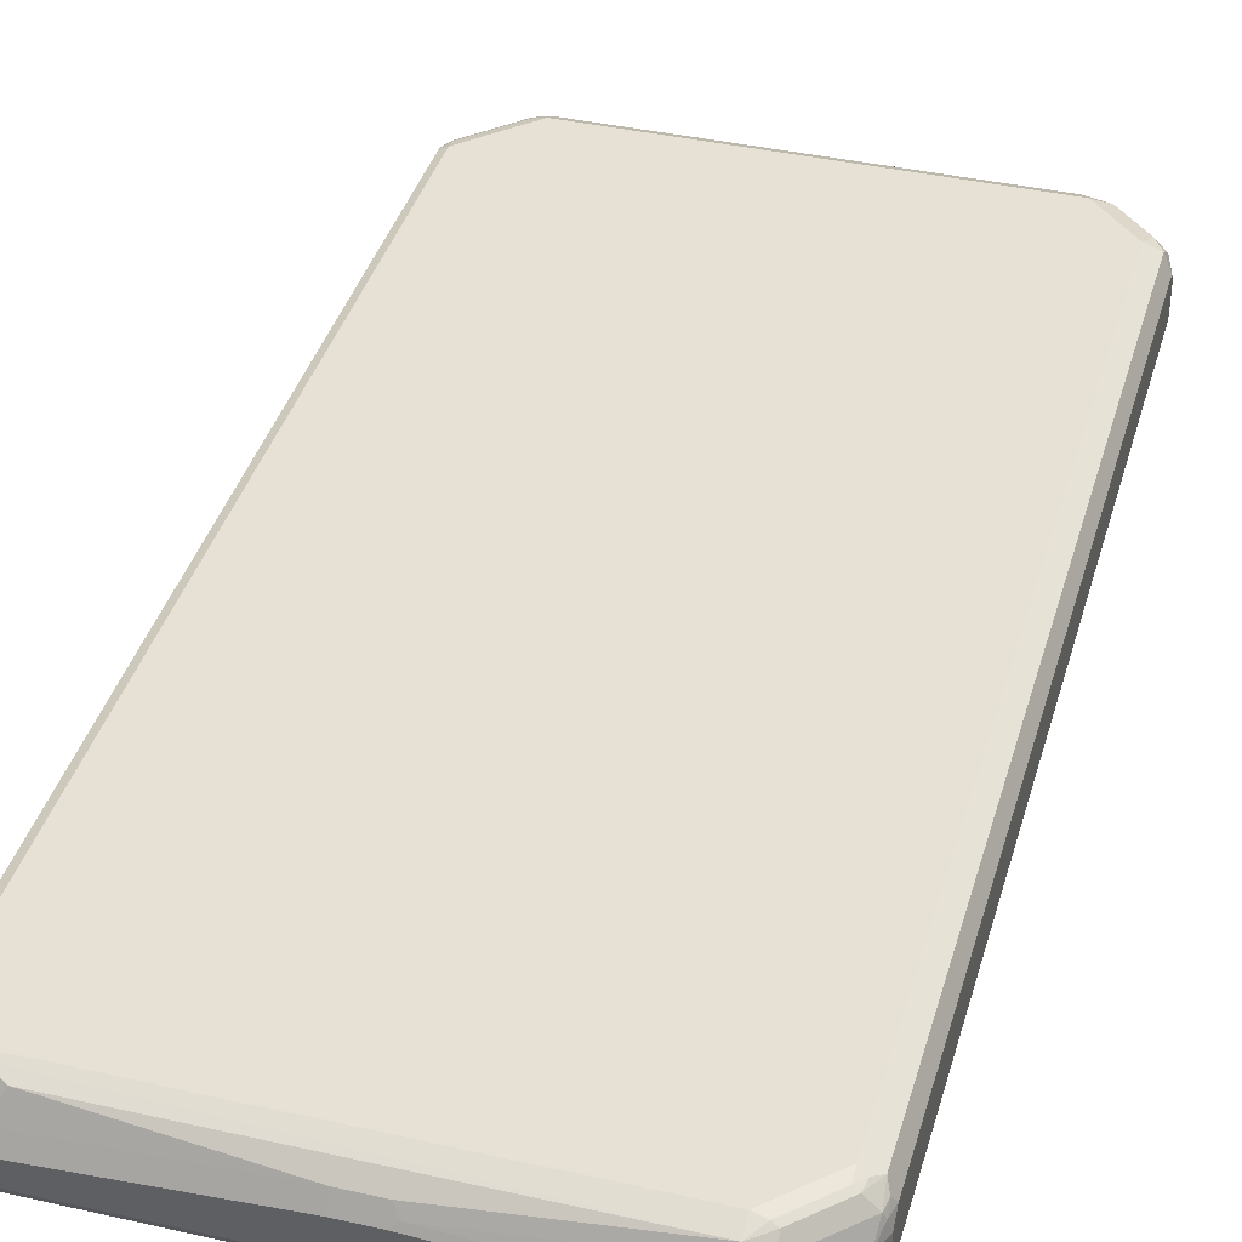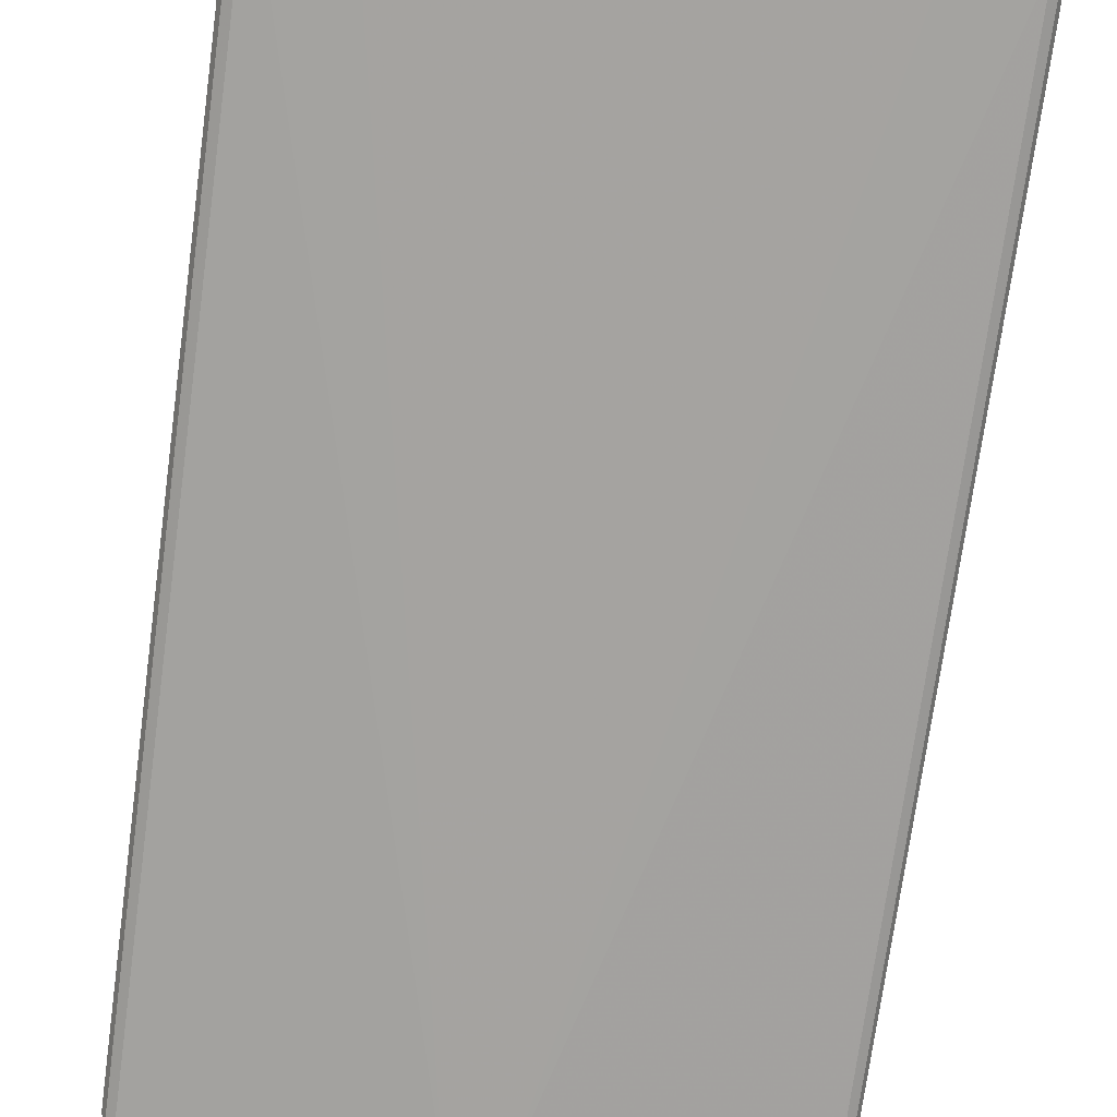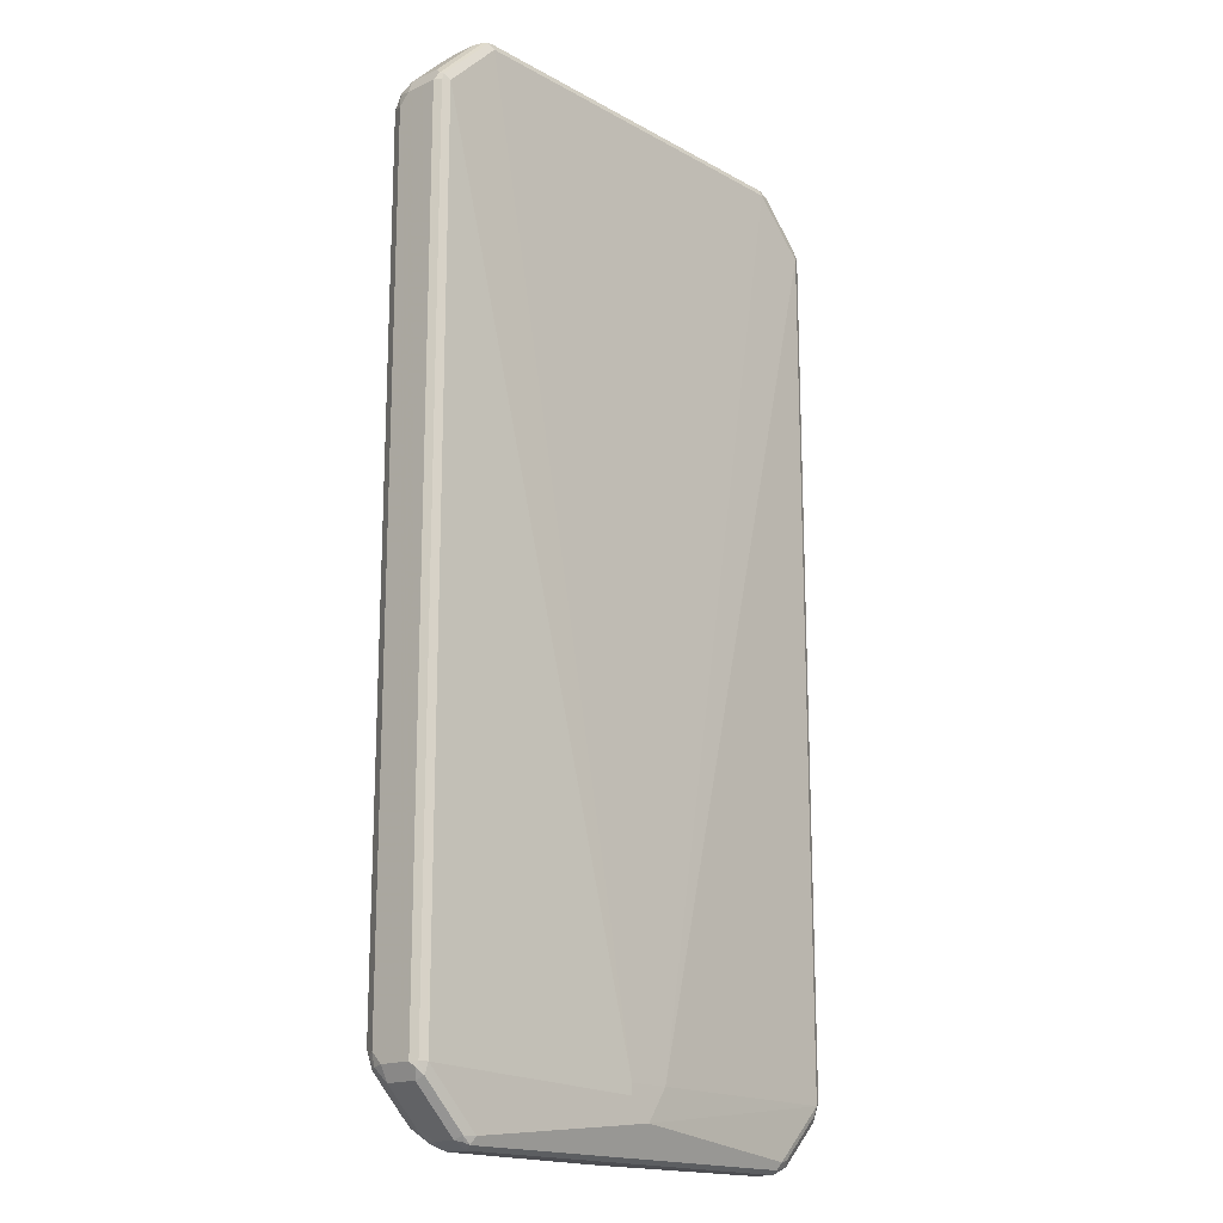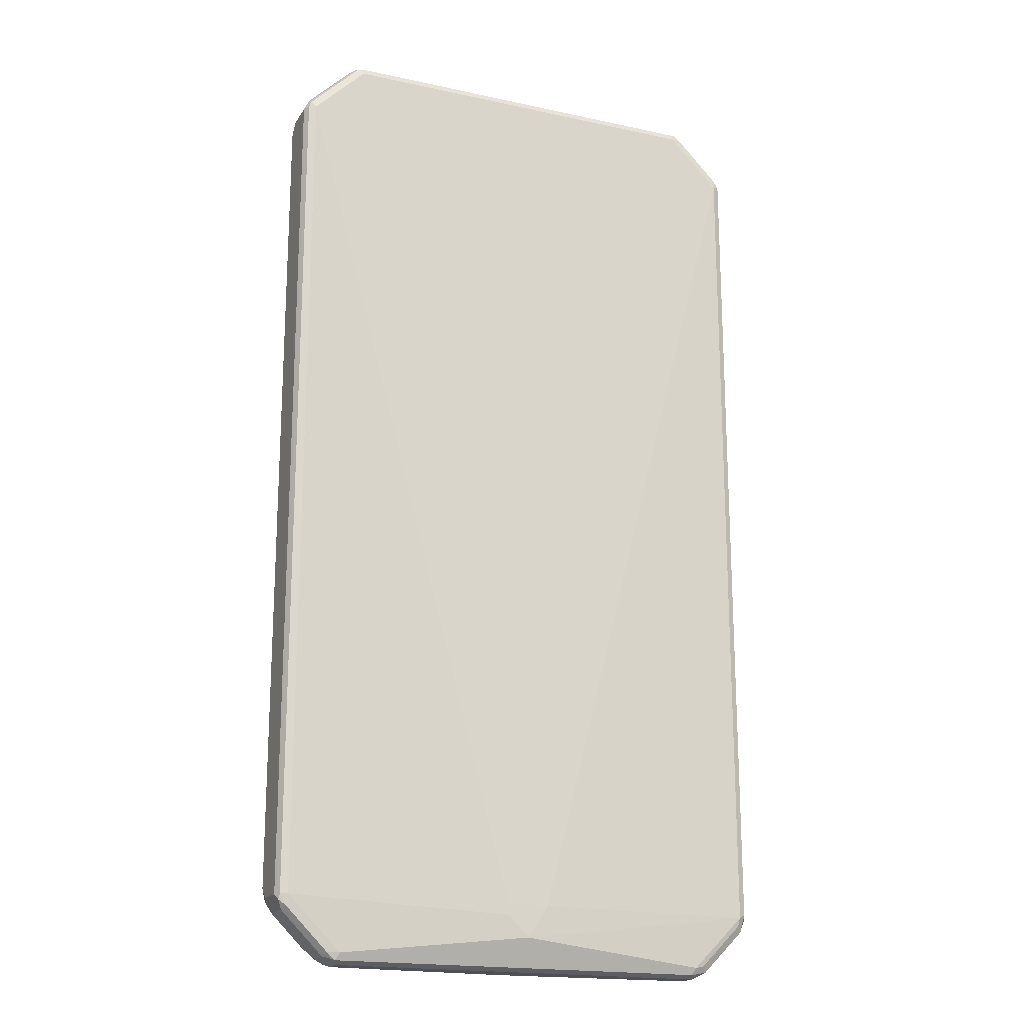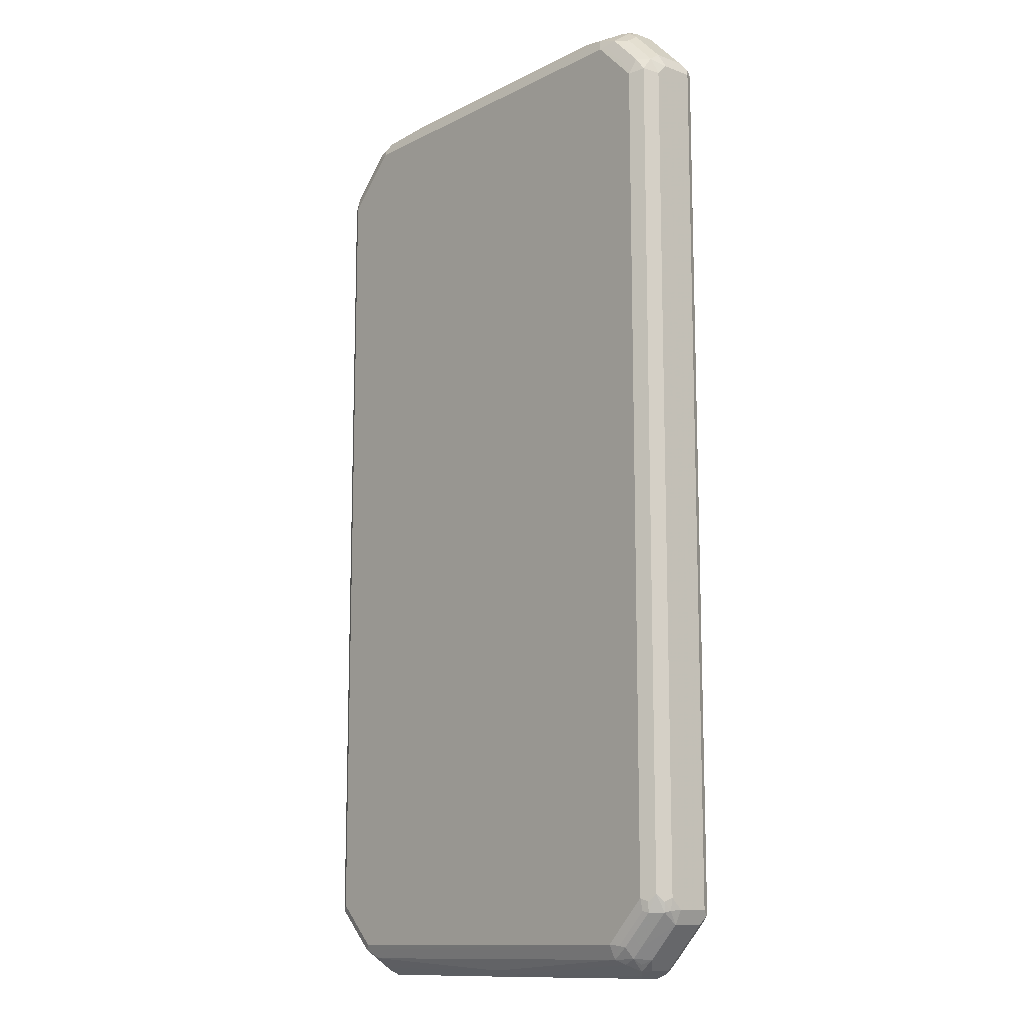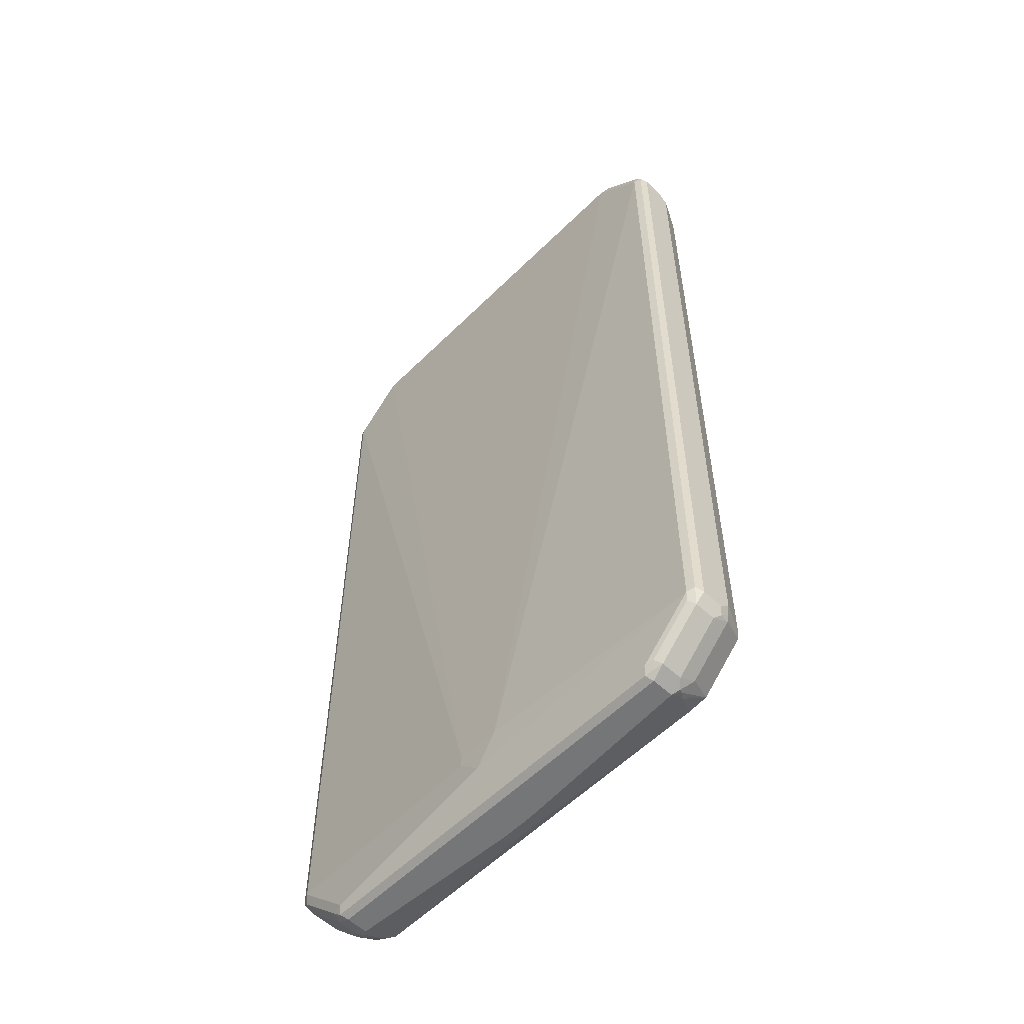
<metadata>
{"format":"obj","ext":"obj","renderer":"f3d","projection":"perspective","resolution":1024,"background":"white","views":[{"elev":39.2,"azim":15.7,"up":"+Z"},{"elev":-72.4,"azim":172.3,"up":"+Z"},{"elev":-17.2,"azim":132.3,"up":"+Y"},{"elev":-18.6,"azim":157.4,"up":"+Y"},{"elev":-12.4,"azim":49.4,"up":"+Y"},{"elev":-56.8,"azim":-134.2,"up":"+Y"}]}
</metadata>
<code>
v -0.4758 -0.7928 -0.03965
v -0.4692 -0.7862 -0.05286
v -0.4626 -0.8193 -0.04625
v -0.4758 -0.7928 0
v -0.4758 0.7928 -0.03965
v -0.4559 -0.7928 -0.05947
v -0.4692 0.7994 -0.05286
v -0.4626 -0.8193 -0.006598
v -0.4526 -0.8094 -0.05617
v -0.413 -0.8491 -0.05617
v -0.3832 -0.8985 -0.04625
v -0.4692 -0.8061 0.006598
v -0.4708 -0.7928 0.02229
v -0.4758 -0.773 0.01982
v -0.4758 0.7928 0
v -0.4626 0.8193 -0.03965
v -0.4658 0.8078 -0.04955
v -0.03959 -0.7928 -0.0793
v 0 -0.8523 -0.0793
v -0.3568 -0.8919 -0.05947
v -0.4559 0.7928 -0.05947
v -0.4559 0.8152 -0.05451
v -0.4658 -0.8028 0.02478
v -0.3832 -0.8985 -0.006598
v -0.4064 -0.8623 0.02478
v -0.3733 -0.8887 -0.05617
v -0.3667 -0.9019 -0.04955
v -0.3568 -0.9119 -0.03965
v -0.4493 -0.7862 0.06607
v -0.446 -0.783 0.07433
v -0.4493 -0.773 0.07268
v -0.4559 -0.773 0.05947
v -0.4758 0.773 0.01982
v -0.4708 0.8028 0.009904
v -0.4626 0.8193 0
v -0.3832 0.8985 -0.03965
v 0.03959 -0.7928 -0.0793
v -0.3568 0.8919 -0.05947
v 0.3568 -0.8919 -0.05947
v 0.03959 -0.8127 -0.0793
v 0.4559 -0.7928 -0.05947
v -0.3502 -0.9051 -0.05286
v -0.3766 0.8944 -0.05451
v -0.4064 -0.8227 0.07433
v -0.3568 -0.9119 0
v -0.37 -0.9051 0.006598
v -0.3866 -0.8821 0.02478
v 0.3568 -0.9119 -0.03965
v -0.4361 -0.773 0.0793
v -0.4493 0.7532 0.07268
v -0.4559 0.7532 0.05947
v -0.4626 0.773 0.04625
v -0.4708 0.783 0.02973
v -0.4609 0.8028 0.02973
v -0.3816 0.8821 0.02973
v -0.3832 0.8985 0
v -0.3667 0.9069 -0.04955
v 0.3568 0.8919 -0.05947
v 0.4559 0.7928 -0.05947
v -0.3568 0.9051 -0.05286
v 0.3667 0.9019 -0.05451
v 0.4188 -0.8523 -0.05451
v 0.3791 -0.8919 -0.05451
v 0.3634 -0.9051 -0.05286
v 0.4692 -0.7928 -0.05286
v 0.4584 -0.8127 -0.05451
v -0.3667 -0.8623 0.07433
v -0.3568 -0.8523 0.0793
v -0.01975 -0.9119 0.01982
v -0.3568 -0.8985 0.02642
v -0.3667 -0.9019 0.01486
v -0.3667 -0.8821 0.0446
v 0.3667 -0.9069 0.009904
v 0.3568 -0.9119 0
v 0.3716 -0.9019 -0.04955
v 0.3832 -0.8985 -0.03965
v -0.4361 0.7532 0.0793
v -0.4385 0.773 0.07433
v -0.4509 0.7632 0.06938
v -0.441 0.783 0.06938
v -0.3816 0.8425 0.06938
v -0.3618 0.8821 0.04955
v -0.3716 0.9019 0.009904
v -0.3568 0.9119 0
v -0.3568 0.9119 -0.03965
v 0.3568 0.9119 -0.03965
v 0.3568 0.9051 -0.05286
v 0.4064 0.8623 -0.05451
v 0.4658 0.8028 -0.05451
v 0.4692 0.7928 -0.05286
v 0.37 0.9051 -0.04625
v 0.4626 -0.8193 -0.03965
v 0.4758 -0.7928 -0.03965
v 0.4708 -0.8028 -0.04955
v -0.337 -0.8787 0.06607
v 0.3568 -0.8787 0.06607
v 0.3568 -0.8523 0.0793
v 0.03959 -0.9119 0.01982
v 0.04955 -0.9069 0.02973
v -0.01975 -0.8985 0.04625
v 0.3832 -0.8985 0
v 0.3766 -0.8994 0.01982
v 0.3667 -0.8871 0.04955
v -0.3568 0.8325 0.0793
v -0.4188 0.7928 0.07433
v -0.3618 0.8623 0.06938
v -0.3304 0.8787 0.06607
v -0.3436 0.8853 0.05286
v -0.3634 0.9051 0.01321
v -0.2379 0.9119 0.01982
v 0.3568 0.9119 0
v 0.3832 0.8985 -0.03304
v 0.4692 0.8061 -0.04625
v 0.4758 0.7928 -0.03965
v 0.4626 -0.8193 0.01982
v 0.4758 -0.7928 0.01982
v 0.3866 -0.8771 0.04955
v 0.3866 -0.8573 0.06938
v 0.3766 -0.8548 0.07433
v 0.03959 -0.8985 0.04625
v 0.4361 -0.7953 0.07433
v 0.4361 -0.773 0.0793
v 0.403 -0.8787 0.01982
v 0.3866 -0.8871 0.02973
v -0.337 0.8523 0.0793
v -0.3593 0.8523 0.07433
v -0.3436 0.8655 0.07268
v 0.3436 0.8787 0.06607
v -0.2313 0.8985 0.04625
v -0.2444 0.9051 0.03304
v 0.2775 0.9119 0.01982
v 0.2841 0.8985 0.04625
v 0.3634 0.8985 0.02642
v 0.3799 0.8953 0.02312
v 0.3832 0.8985 0.006598
v 0.4626 0.8193 -0.03304
v 0.4758 0.7928 0.01982
v 0.4708 -0.7953 0.03965
v 0.4658 -0.7978 0.04955
v 0.4064 -0.8573 0.04955
v 0.4758 -0.773 0.03965
v 0.4064 -0.8375 0.06938
v 0.446 -0.7978 0.06938
v 0.4493 -0.7796 0.07268
v 0.4361 0.773 0.0793
v 0.3568 0.8523 0.0793
v 0.3866 0.8623 0.06938
v 0.3601 0.8755 0.06276
v 0.3667 0.8821 0.04955
v 0.4064 0.8623 0.04955
v 0.403 0.8787 0.02642
v 0.4626 0.8193 0.02642
v 0.4658 0.8028 0.04955
v 0.4758 0.773 0.03965
v 0.4692 -0.7796 0.05286
v 0.4626 -0.7664 0.06607
v 0.4626 0.7796 0.06607
v 0.446 0.8028 0.06938
v 0.413 0.8094 0.07599
v 0.3733 0.8491 0.07599
v 0.4064 0.8425 0.06938
f 1 2 3
f 1 3 8
f 1 8 12
f 1 12 4
f 1 4 14
f 1 14 33
f 1 33 15
f 1 15 5
f 1 5 7
f 1 7 2
f 2 6 3
f 2 7 21
f 2 21 6
f 3 6 9
f 3 9 10
f 3 10 26
f 3 26 11
f 3 11 24
f 3 24 8
f 4 12 13
f 4 13 14
f 5 15 35
f 5 35 16
f 5 16 17
f 5 17 7
f 6 18 19
f 6 19 20
f 6 20 10
f 6 10 9
f 6 21 18
f 7 17 22
f 7 22 21
f 8 23 12
f 8 24 47
f 8 47 25
f 8 25 23
f 10 20 26
f 11 26 27
f 11 27 28
f 11 28 45
f 11 45 24
f 12 23 13
f 13 23 29
f 13 29 30
f 13 30 31
f 13 31 32
f 13 32 14
f 14 32 51
f 14 51 33
f 15 34 35
f 15 33 53
f 15 53 34
f 16 22 17
f 16 35 56
f 16 56 36
f 16 36 43
f 16 43 22
f 18 37 40
f 18 40 19
f 18 21 38
f 18 38 58
f 18 58 37
f 19 39 20
f 19 40 41
f 19 41 39
f 20 39 64
f 20 64 42
f 20 42 27
f 20 27 26
f 21 22 38
f 22 43 38
f 23 44 30
f 23 30 29
f 23 25 44
f 24 45 46
f 24 46 47
f 25 47 67
f 25 67 44
f 27 42 28
f 28 42 64
f 28 64 48
f 28 48 74
f 28 74 98
f 28 98 69
f 28 69 45
f 30 44 49
f 30 49 31
f 31 49 77
f 31 77 50
f 31 50 51
f 31 51 32
f 33 51 50
f 33 50 52
f 33 52 53
f 34 53 54
f 34 54 35
f 35 54 55
f 35 55 56
f 36 56 57
f 36 57 43
f 37 58 59
f 37 59 41
f 37 41 40
f 38 43 60
f 38 60 61
f 38 61 58
f 39 62 63
f 39 63 64
f 39 41 62
f 41 65 66
f 41 66 62
f 41 59 90
f 41 90 65
f 43 57 60
f 44 67 68
f 44 68 49
f 45 69 100
f 45 100 70
f 45 70 71
f 45 71 46
f 46 71 47
f 47 72 67
f 47 71 72
f 48 73 74
f 48 64 75
f 48 75 76
f 48 76 73
f 49 68 97
f 49 97 122
f 49 122 145
f 49 145 146
f 49 146 125
f 49 125 104
f 49 104 77
f 50 77 78
f 50 78 79
f 50 79 52
f 52 79 53
f 53 79 80
f 53 80 54
f 54 80 81
f 54 81 55
f 55 81 106
f 55 106 82
f 55 82 83
f 55 83 56
f 56 83 84
f 56 84 57
f 57 84 85
f 57 85 86
f 57 86 87
f 57 87 60
f 58 61 88
f 58 88 59
f 59 88 89
f 59 89 90
f 60 87 61
f 61 87 86
f 61 86 91
f 61 91 113
f 61 113 88
f 62 66 92
f 62 92 76
f 62 76 63
f 63 76 75
f 63 75 64
f 65 93 94
f 65 94 66
f 65 90 114
f 65 114 93
f 66 94 92
f 67 72 70
f 67 70 95
f 67 95 96
f 67 96 97
f 67 97 68
f 69 98 99
f 69 99 100
f 70 100 95
f 70 72 71
f 73 99 74
f 73 76 101
f 73 101 102
f 73 102 103
f 73 103 99
f 74 99 98
f 76 92 115
f 76 115 123
f 76 123 101
f 77 104 105
f 77 105 78
f 78 105 80
f 78 80 79
f 80 105 81
f 81 105 126
f 81 126 106
f 82 107 108
f 82 108 109
f 82 109 83
f 82 106 107
f 83 109 84
f 84 110 131
f 84 131 111
f 84 111 86
f 84 86 85
f 84 109 130
f 84 130 110
f 86 111 135
f 86 135 112
f 86 112 91
f 88 113 89
f 89 113 90
f 90 113 114
f 91 112 136
f 91 136 113
f 92 94 93
f 92 93 116
f 92 116 115
f 93 114 137
f 93 137 154
f 93 154 141
f 93 141 116
f 95 100 120
f 95 120 96
f 96 117 118
f 96 118 119
f 96 119 97
f 96 120 99
f 96 99 103
f 96 103 117
f 97 119 121
f 97 121 122
f 99 120 100
f 101 123 102
f 102 123 124
f 102 124 117
f 102 117 103
f 104 125 126
f 104 126 105
f 106 126 127
f 106 127 107
f 107 128 132
f 107 132 129
f 107 129 108
f 107 127 125
f 107 125 146
f 107 146 128
f 108 129 130
f 108 130 109
f 110 130 129
f 110 129 132
f 110 132 131
f 111 131 132
f 111 132 133
f 111 133 134
f 111 134 135
f 112 135 151
f 112 151 152
f 112 152 136
f 113 136 152
f 113 152 137
f 113 137 114
f 115 116 138
f 115 138 139
f 115 139 140
f 115 140 117
f 115 117 123
f 116 141 138
f 117 140 142
f 117 142 118
f 117 124 123
f 118 142 121
f 118 121 119
f 121 143 144
f 121 144 122
f 121 142 143
f 122 144 156
f 122 156 157
f 122 157 145
f 125 127 126
f 128 146 147
f 128 147 148
f 128 148 149
f 128 149 134
f 128 134 133
f 128 133 132
f 134 149 147
f 134 147 150
f 134 150 151
f 134 151 135
f 137 153 154
f 137 152 153
f 138 141 155
f 138 155 139
f 139 155 156
f 139 156 143
f 139 143 142
f 139 142 140
f 141 154 157
f 141 157 156
f 141 156 155
f 143 156 144
f 145 157 158
f 145 158 159
f 145 159 146
f 146 160 147
f 146 159 160
f 147 149 148
f 147 160 159
f 147 159 161
f 147 161 150
f 150 161 153
f 150 153 152
f 150 152 151
f 153 158 157
f 153 157 154
f 153 161 158
f 158 161 159

</code>
